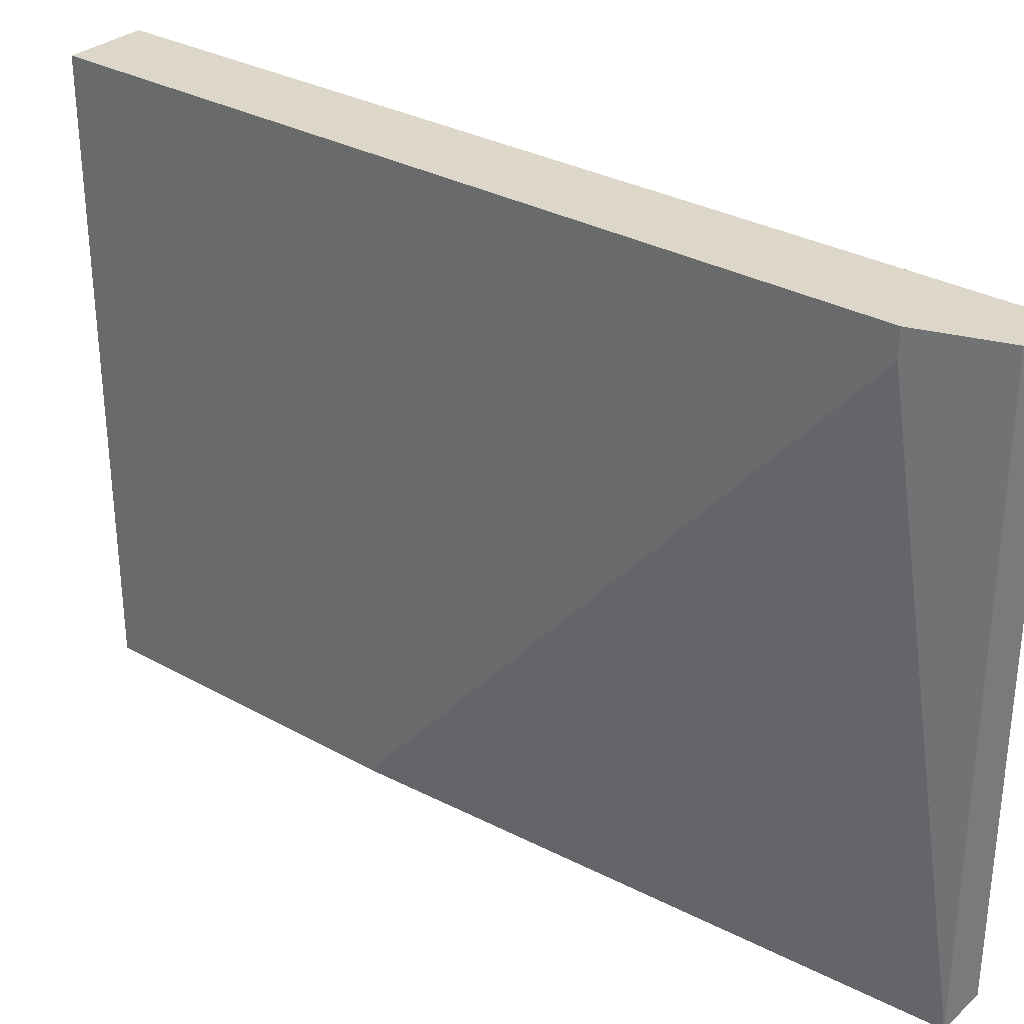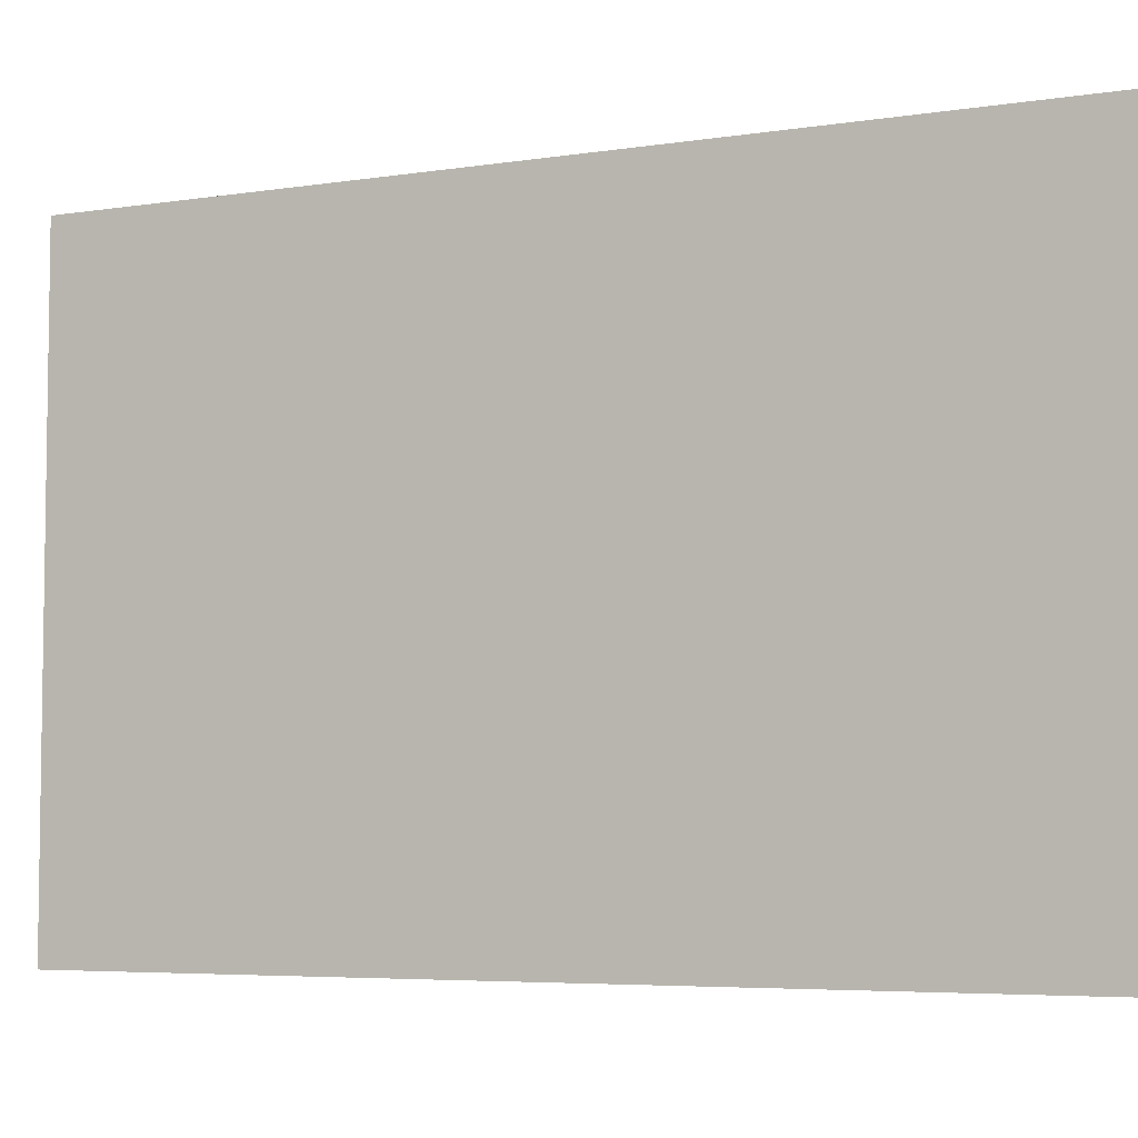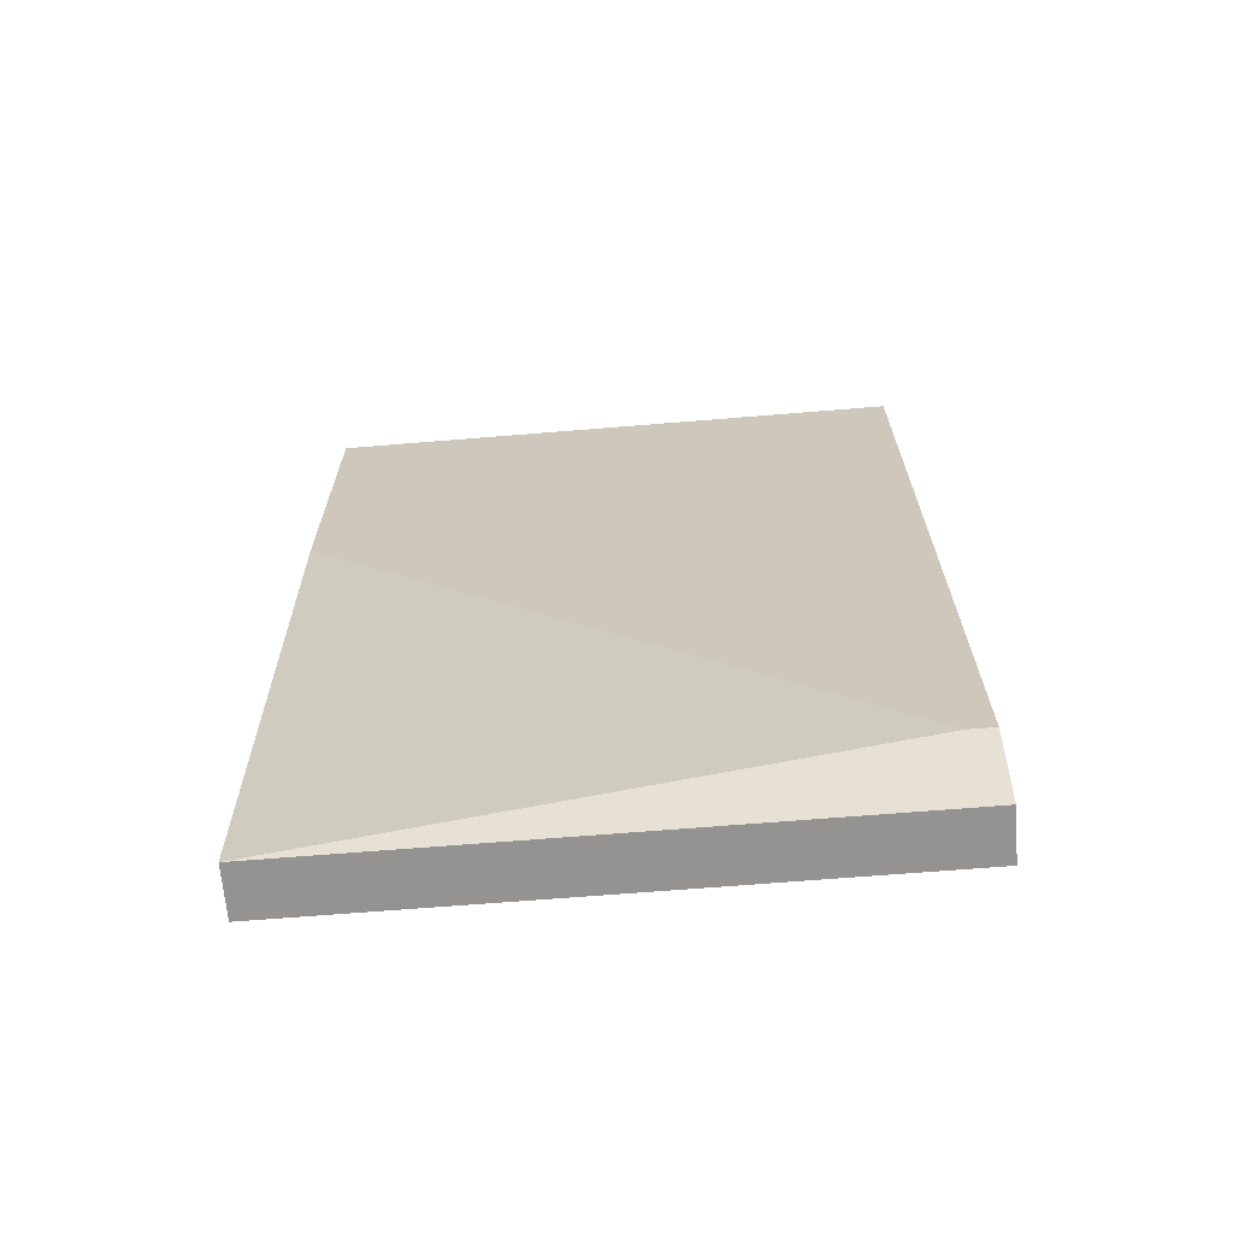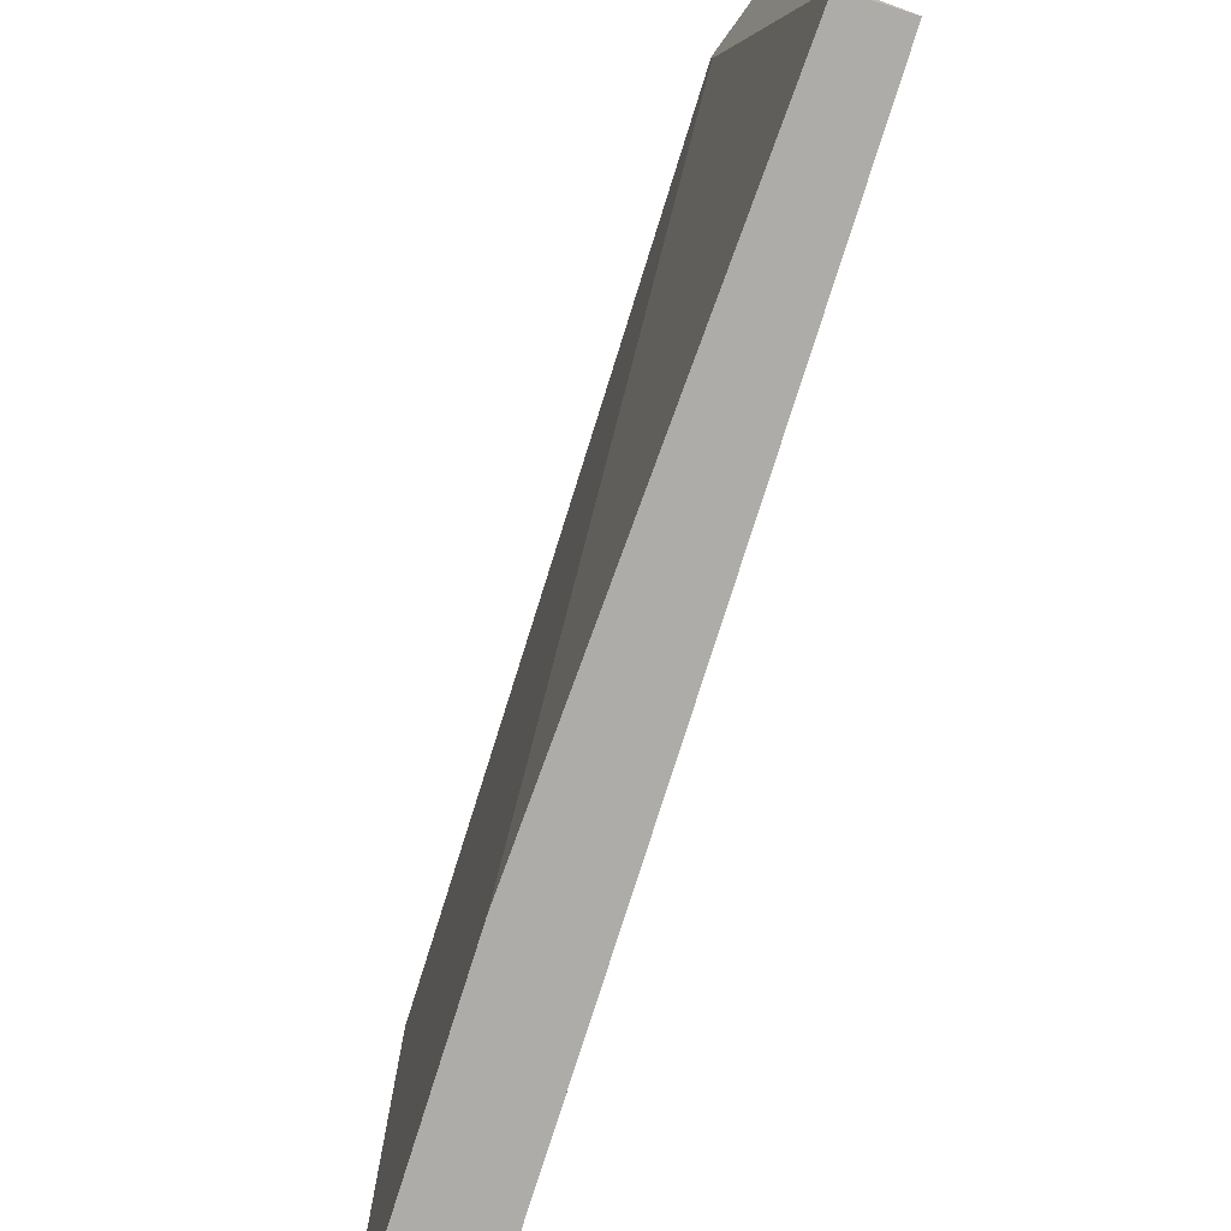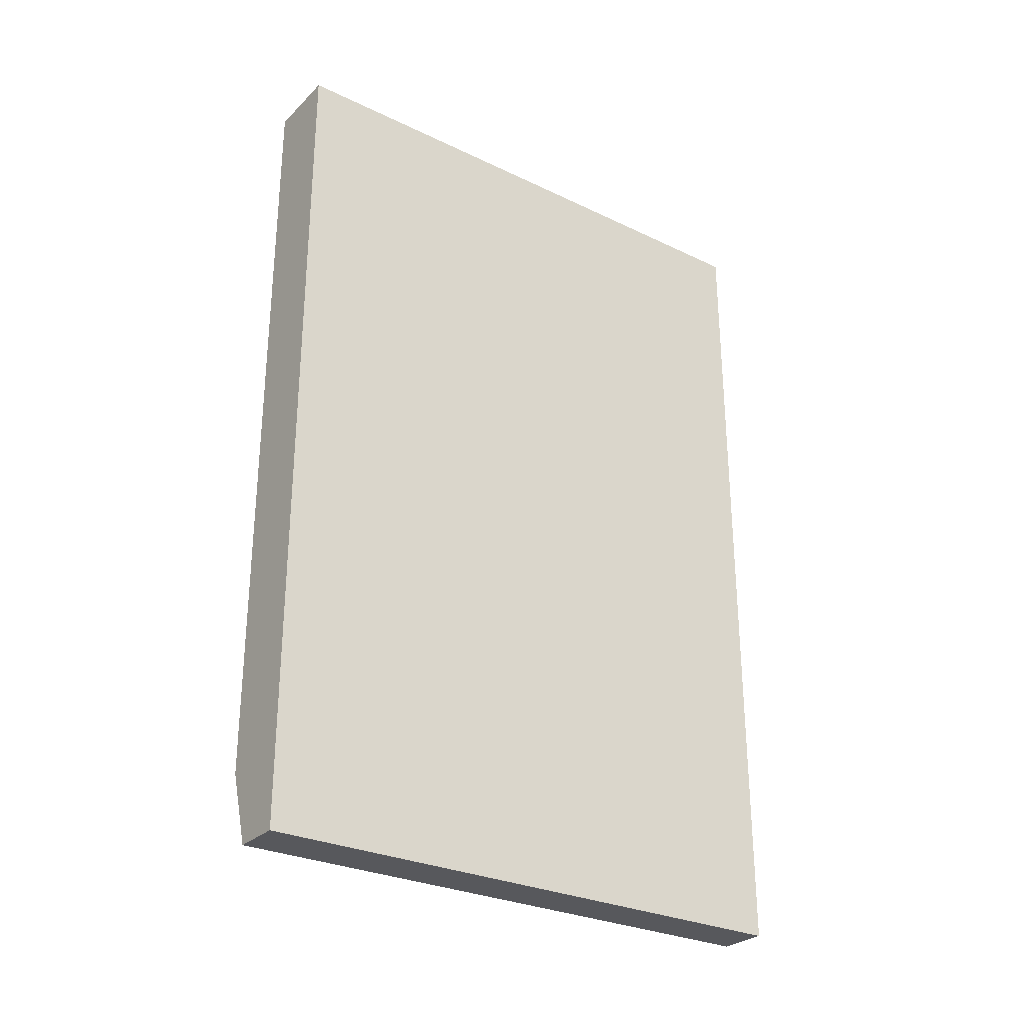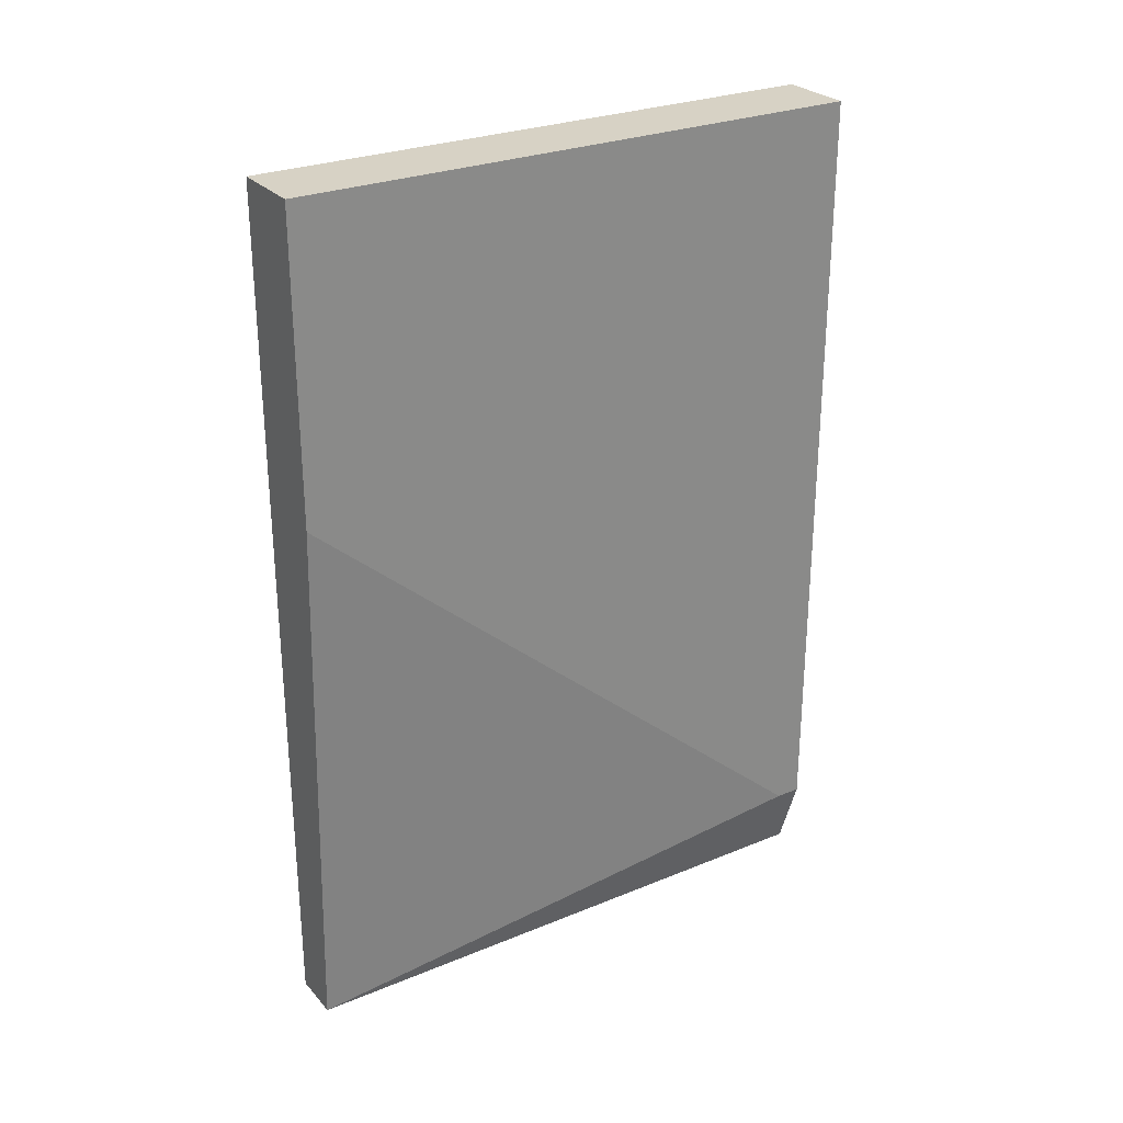
<metadata>
{"format":"obj","ext":"obj","renderer":"f3d","projection":"perspective","resolution":1024,"background":"white","views":[{"elev":30.9,"azim":-51.3,"up":"+Z"},{"elev":-5.4,"azim":115.9,"up":"+Z"},{"elev":-66.8,"azim":-85.3,"up":"+Y"},{"elev":-76.8,"azim":-17.4,"up":"+Z"},{"elev":-28.6,"azim":54.4,"up":"+Y"},{"elev":27.4,"azim":-122.3,"up":"+Y"}]}
</metadata>
<code>
v 0.01506 -0.04124 0.03861
v 0.01506 -0.04124 0.001282
v 0.0183 0.01395 0.03861
v 0.0183 0.01395 0.001282
v 0.0183 -0.04124 0.03861
v 0.0183 -0.04124 0.001282
v 0.01343 0.01395 0.03861
v 0.01343 0.01395 0.001282
v 0.01343 -0.03637 0.03861
v 0.01343 -0.03637 0.03698
v 0.01343 -0.005535 0.001282
f 10 1 9
f 4 3 5
f 4 2 8
f 3 4 8
f 8 10 7
f 5 3 7
f 3 8 7
f 4 5 6
f 5 2 6
f 2 4 6
f 2 10 11
f 8 2 11
f 10 8 11
f 10 2 1
f 2 5 1
f 5 7 1
f 1 7 9
f 7 10 9

</code>
